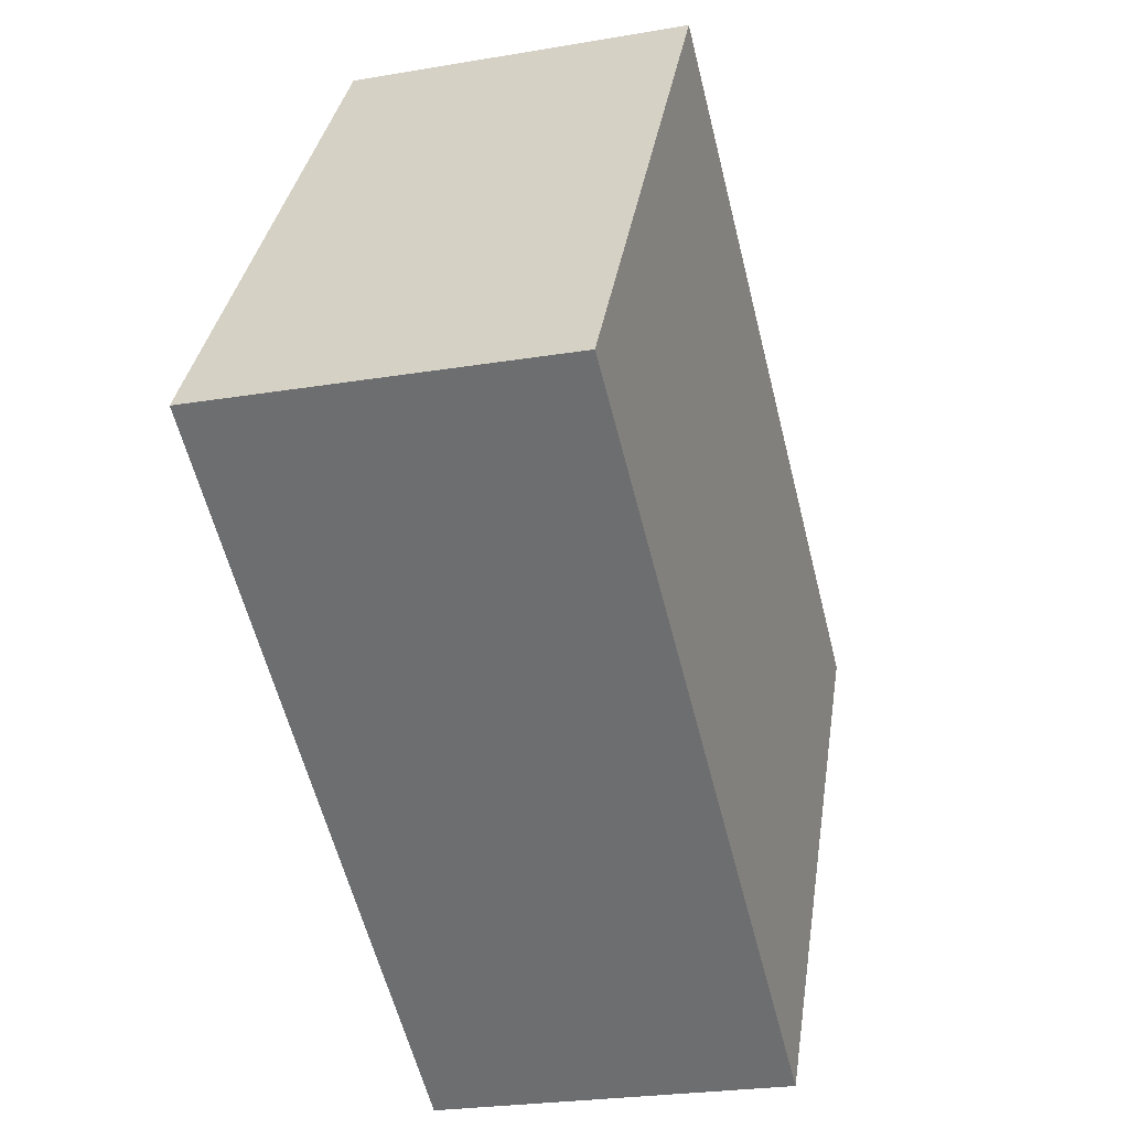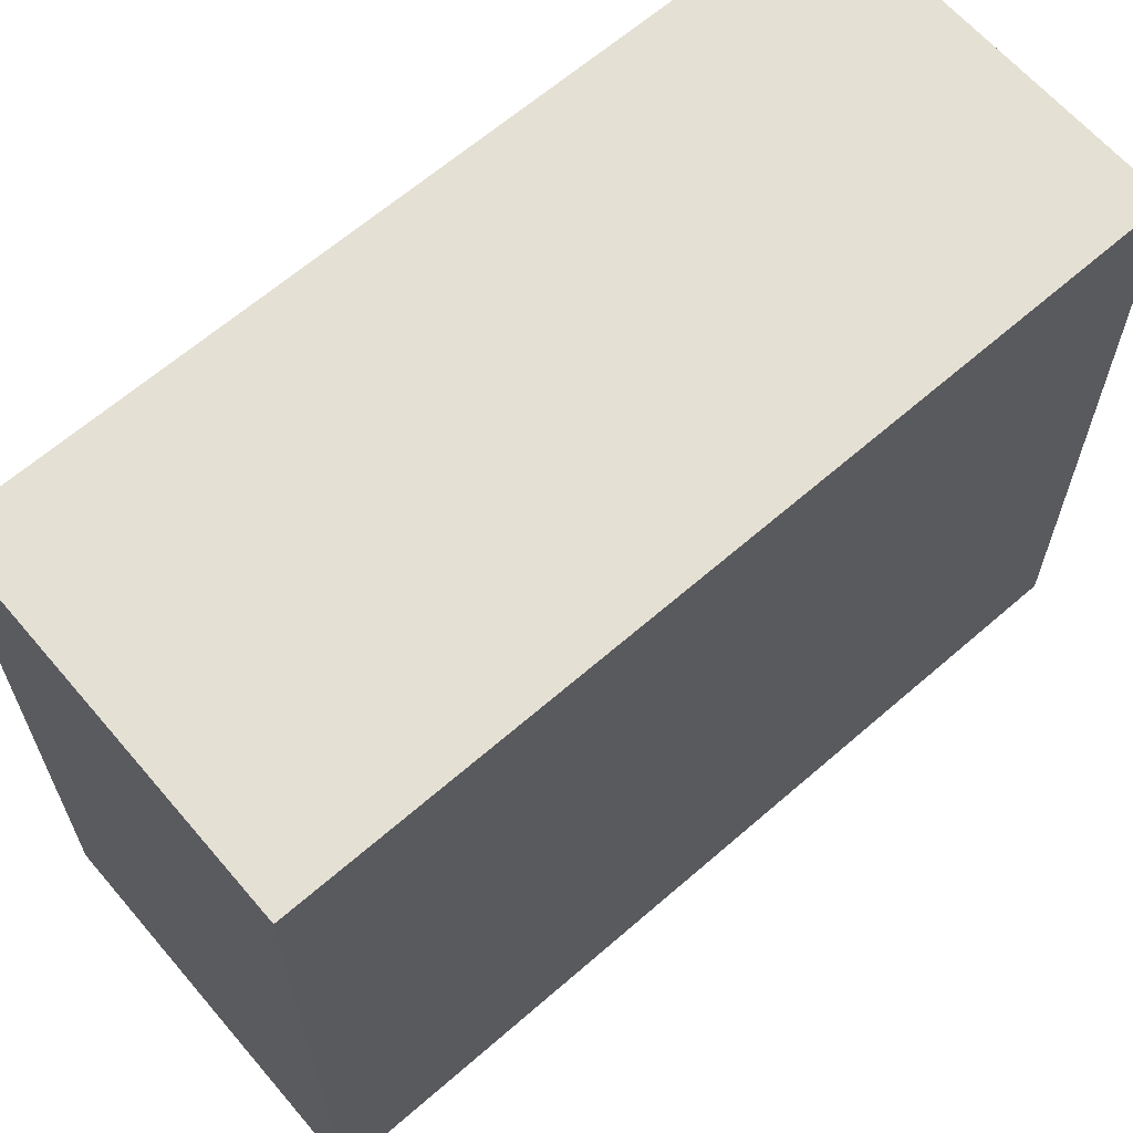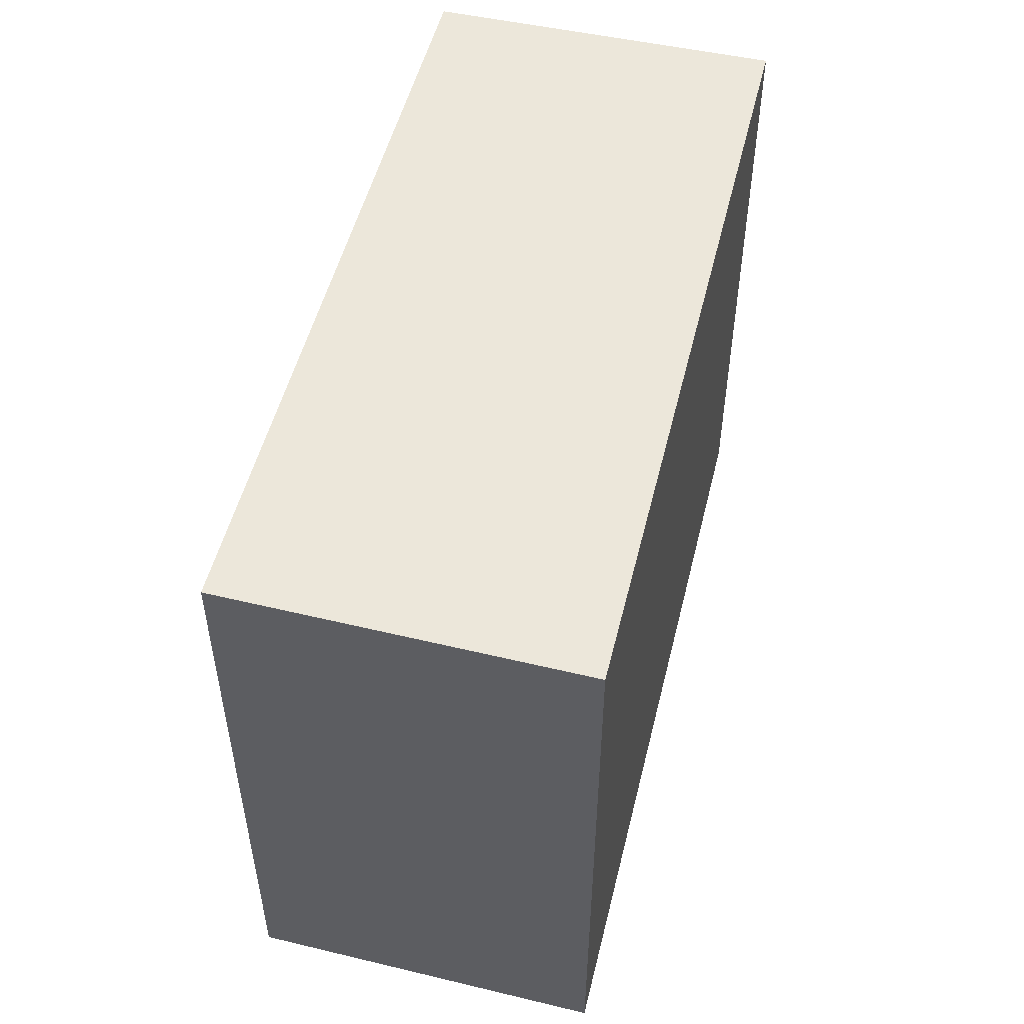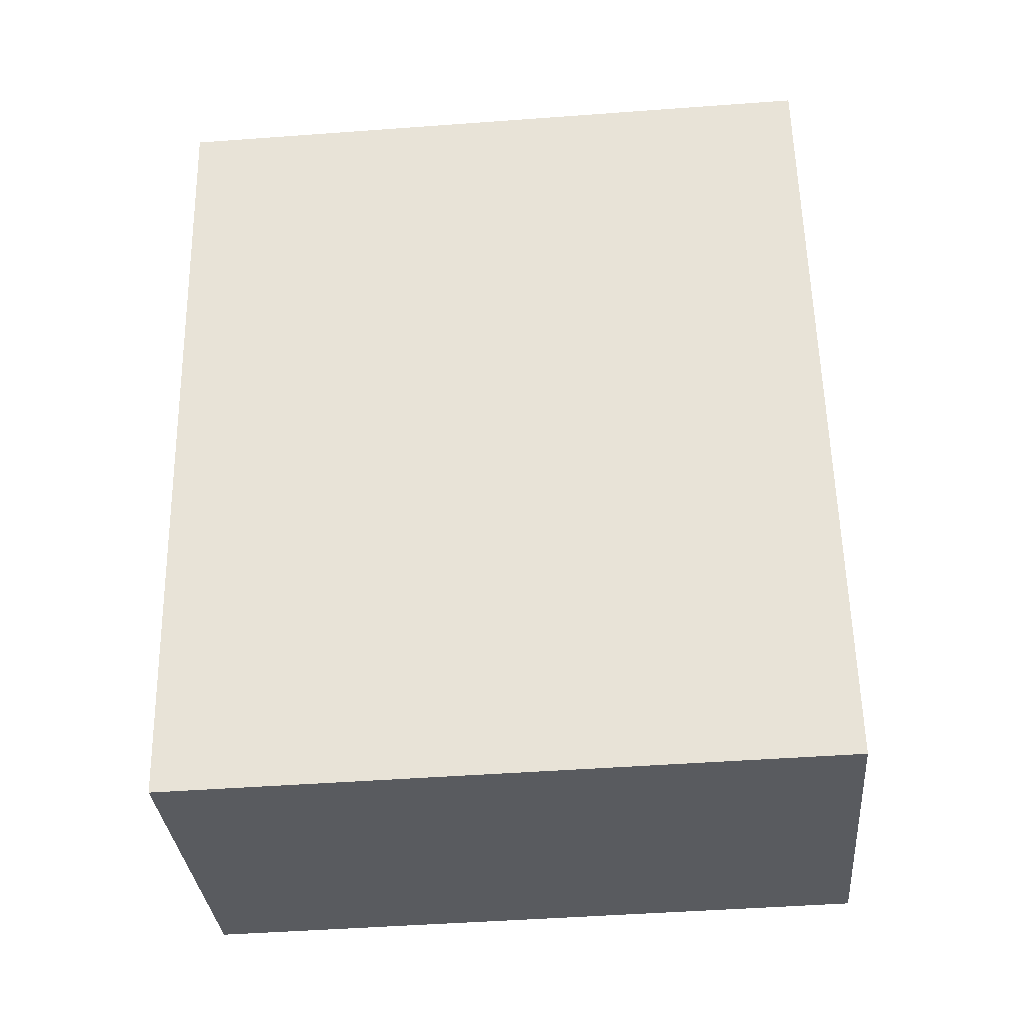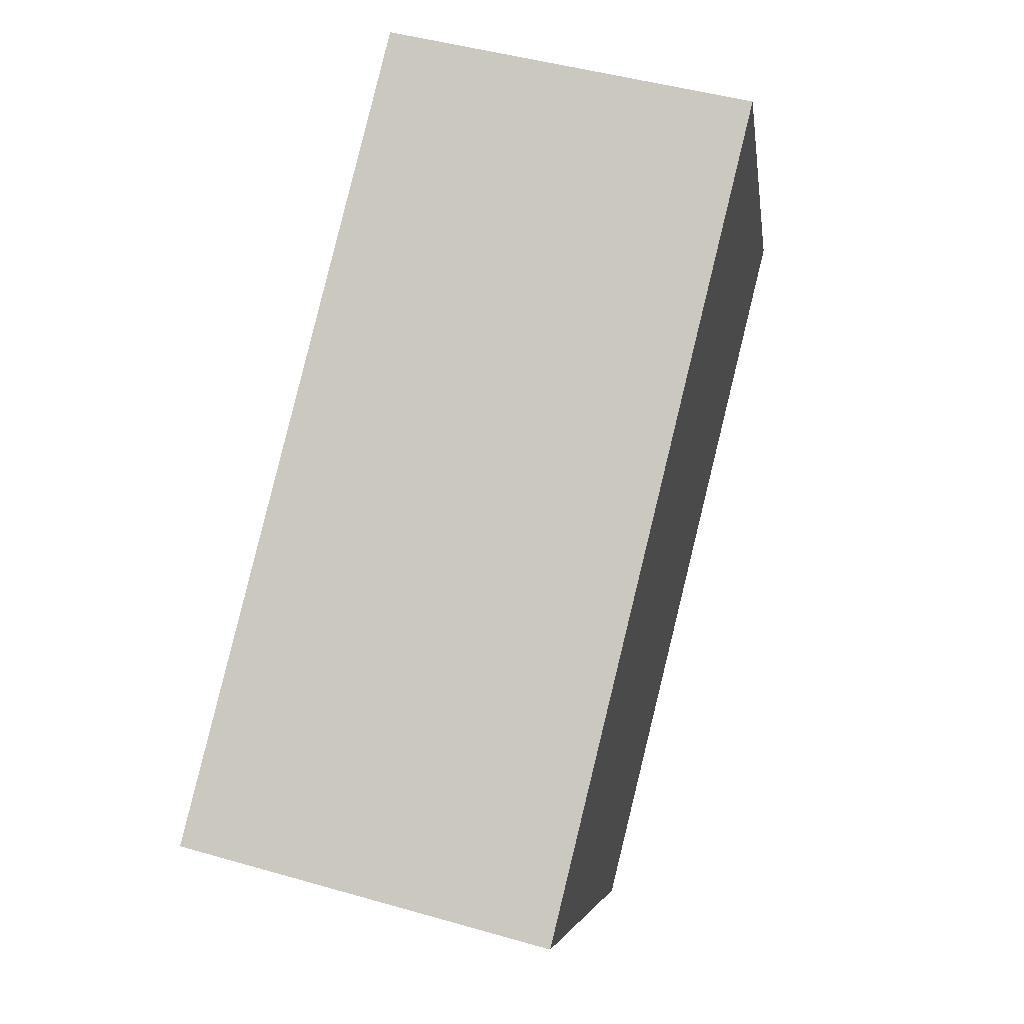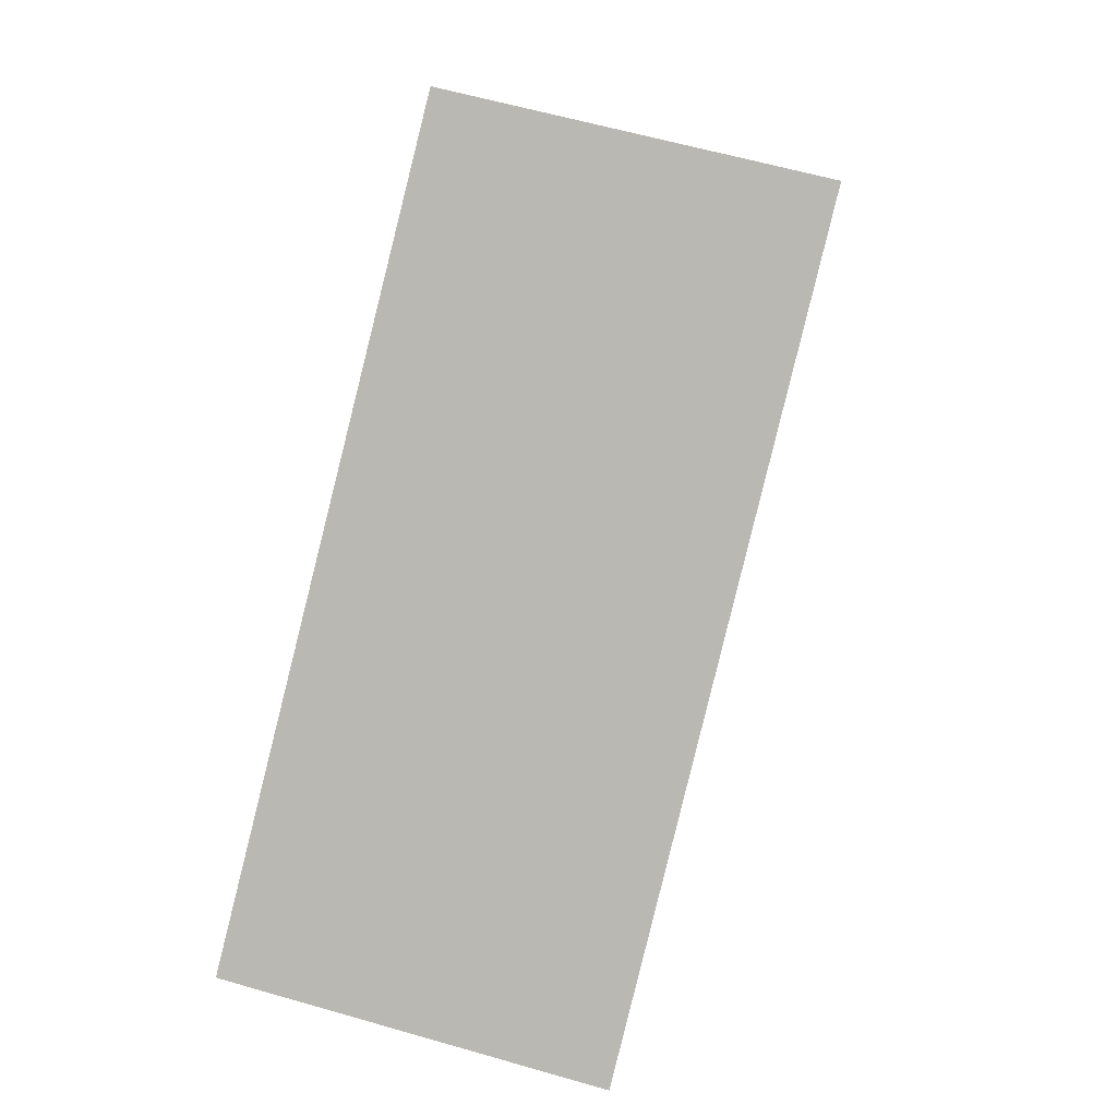
<metadata>
{"format":"obj","ext":"obj","renderer":"f3d","projection":"perspective","resolution":1024,"background":"white","views":[{"elev":34.5,"azim":8.7,"up":"+Z"},{"elev":65.4,"azim":-144.9,"up":"+Y"},{"elev":-37.5,"azim":180.0,"up":"+Z"},{"elev":-46.7,"azim":-85.2,"up":"+Z"},{"elev":-5.3,"azim":-172.5,"up":"+Z"},{"elev":5.8,"azim":-174.1,"up":"+Z"}]}
</metadata>
<code>
v  0 2.665 1.632e-16
v  2.178 2.665 -2.793
v  0.772 2.665 -3.158
v  1.388 2.665 0.326
v  2.178 1.71e-16 -2.793
v  0.772 1.934e-16 -3.158
v  0 0 0
v  1.388 -1.996e-17 0.326
g defaultobject
f 1 2 3
f 2 1 4
f 5 3 2
f 3 5 6
f 6 1 3
f 1 6 7
f 7 4 1
f 4 7 8
f 8 2 4
f 2 8 5
f 5 7 6
f 7 5 8

</code>
